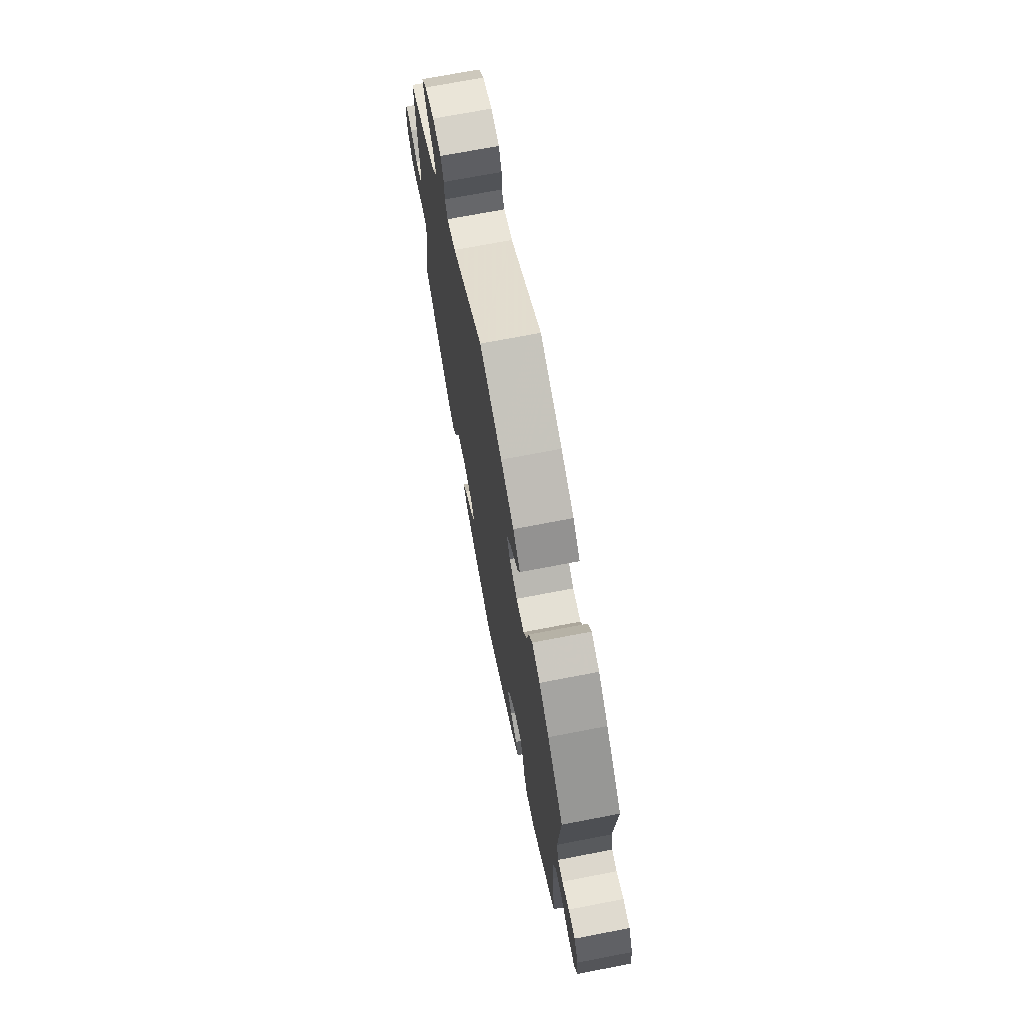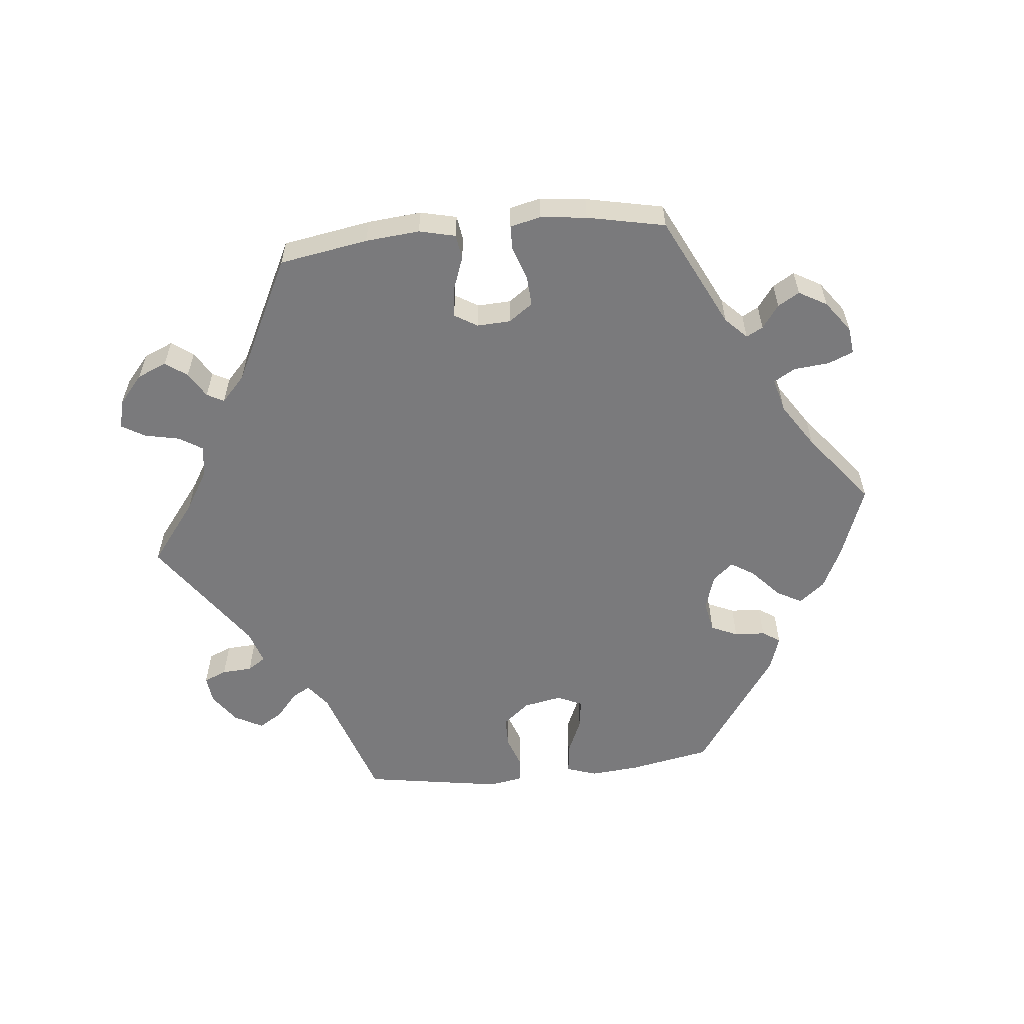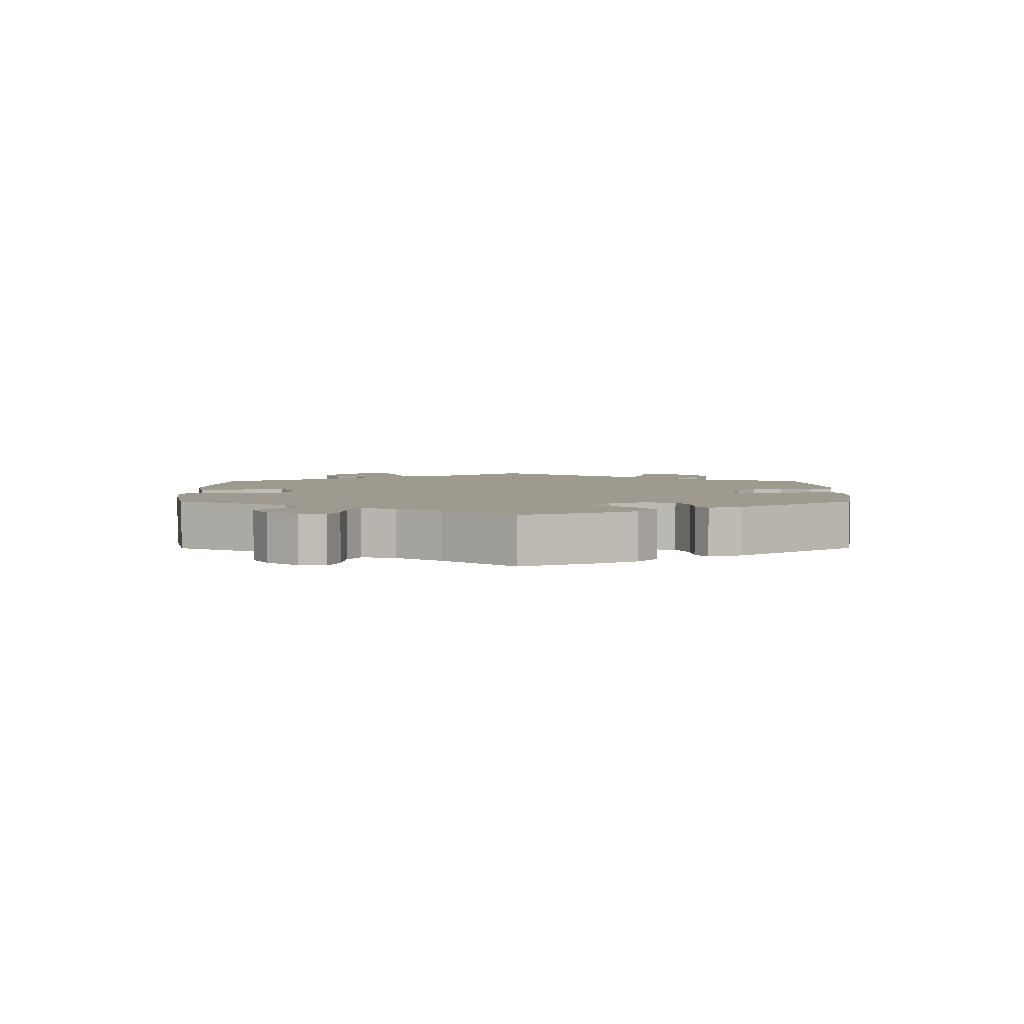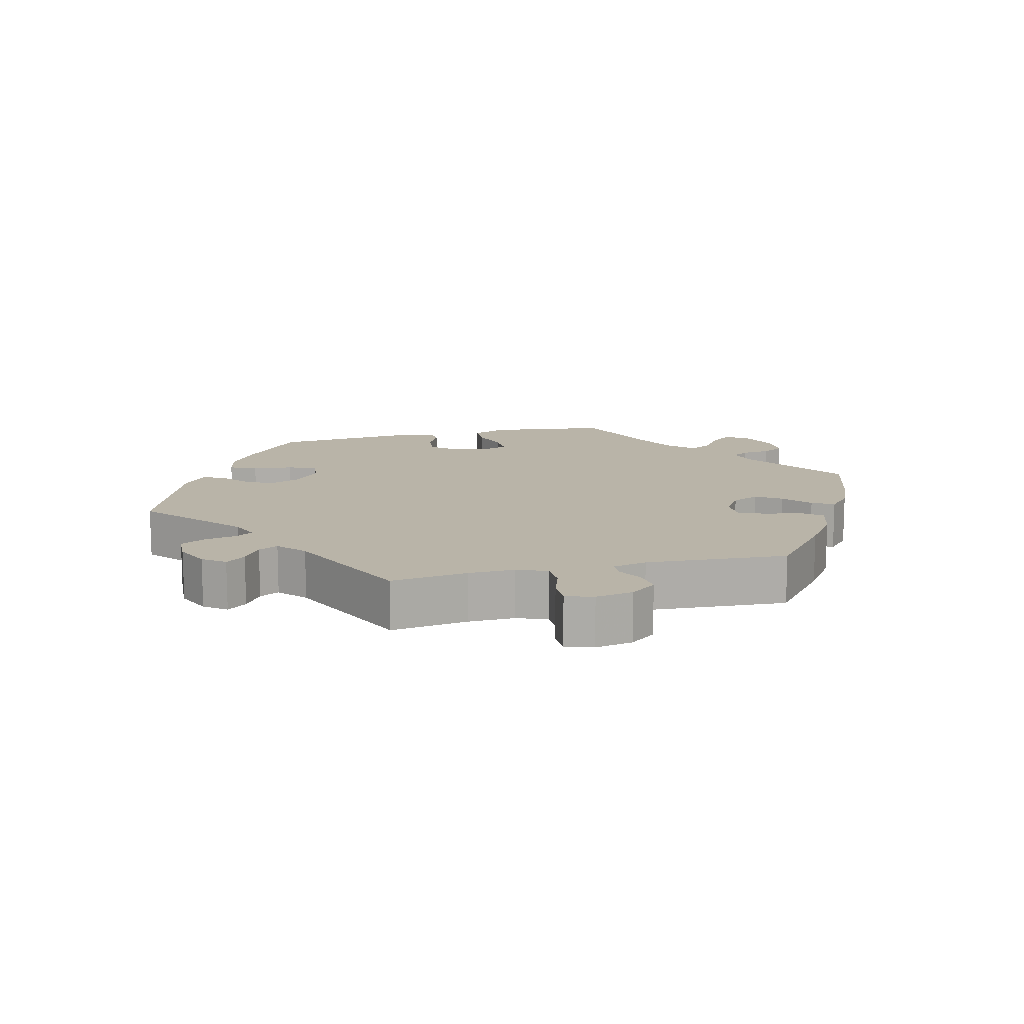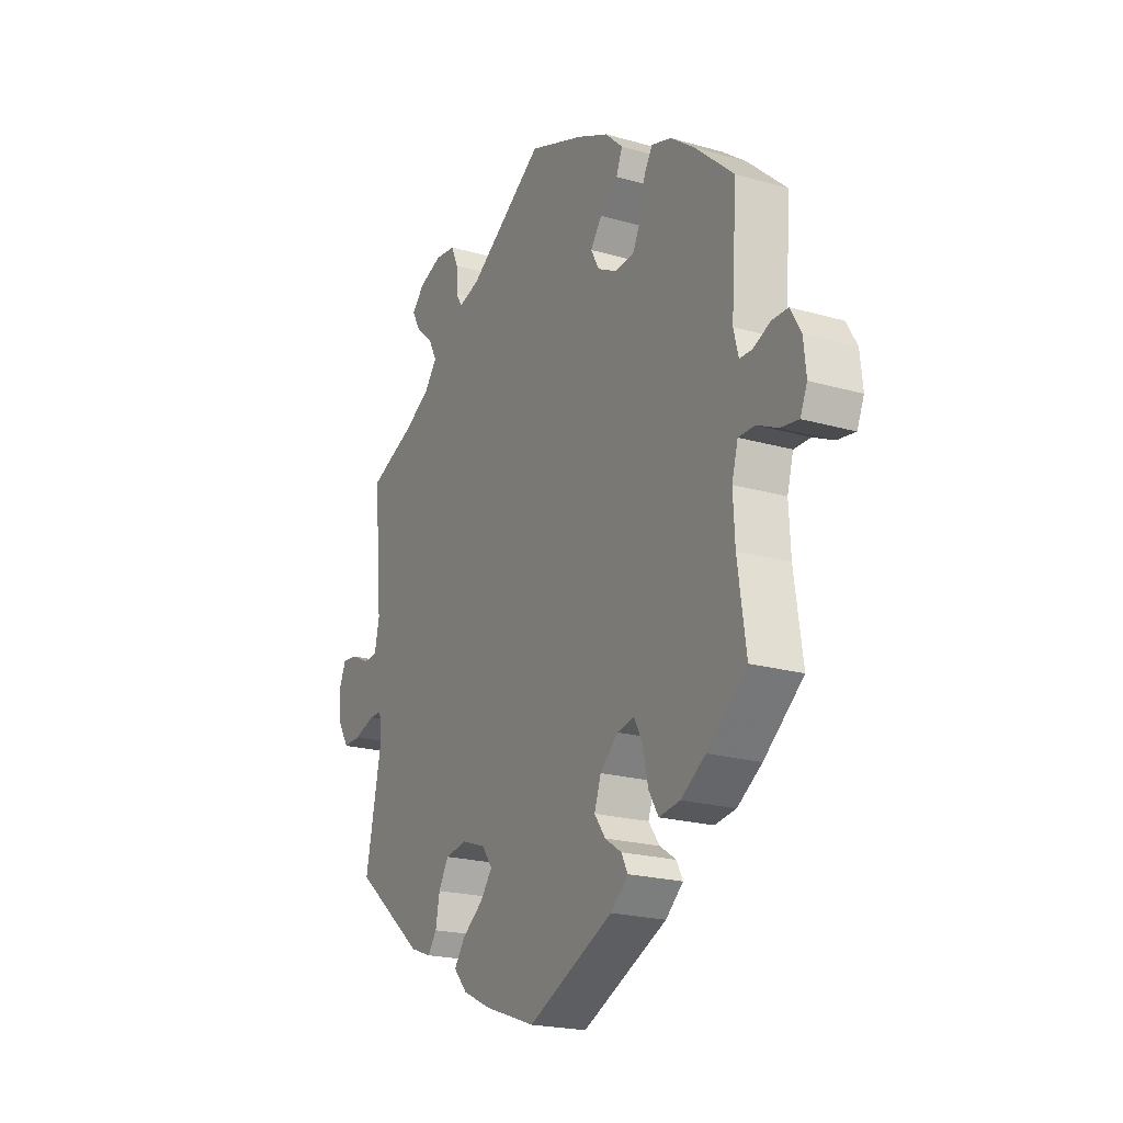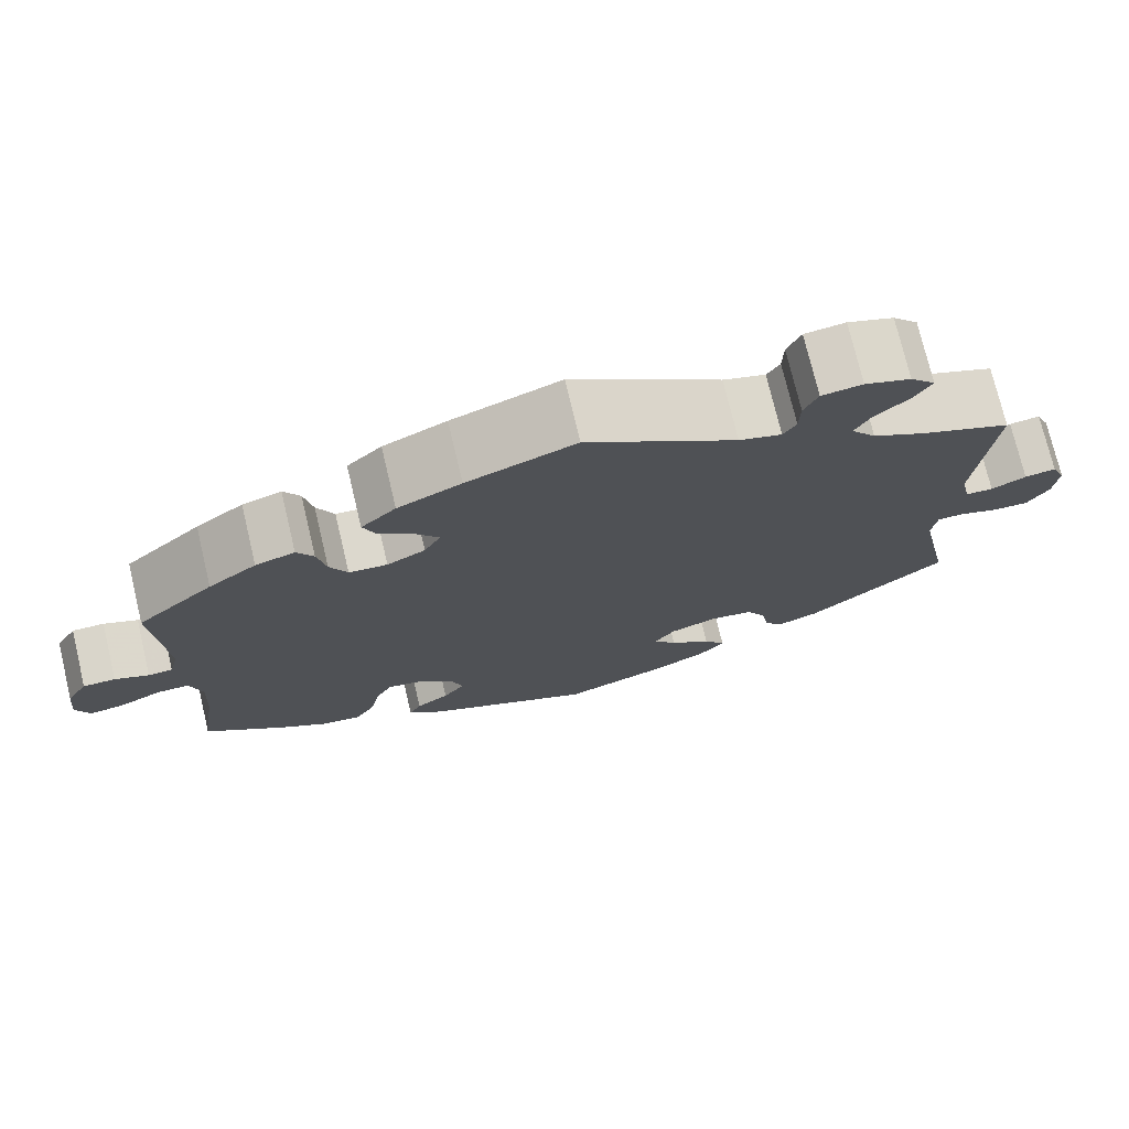
<metadata>
{"format":"obj","ext":"obj","renderer":"f3d","projection":"perspective","resolution":1024,"background":"white","views":[{"elev":70.9,"azim":79.1,"up":"+Z"},{"elev":-58.2,"azim":36.0,"up":"+Y"},{"elev":3.9,"azim":119.7,"up":"+Y"},{"elev":13.2,"azim":-43.8,"up":"+Y"},{"elev":-21.1,"azim":62.8,"up":"+Z"},{"elev":74.4,"azim":166.6,"up":"+Z"}]}
</metadata>
<code>
v 0.41 0.07 -0.362
v 0.354 0.07 -0.399
v 0.306 0.07 -0.406
v 0.284 0.07 -0.369
v 0.272 0.07 -0.313
v 0.253 0.07 -0.277
v 0.214 0.07 -0.284
v 0.173 0.07 -0.321
v 0.158 0.07 -0.365
v 0.183 0.07 -0.4
v 0.221 0.07 -0.425
v 0.235 0.07 -0.453
v 0.195 0.07 -0.488
v 0 0.07 -0.578
v -0.116 0.07 -0.537
v -0.181 0.07 -0.506
v -0.212 0.07 -0.471
v -0.187 0.07 -0.436
v -0.139 0.07 -0.401
v -0.112 0.07 -0.366
v -0.136 0.07 -0.333
v -0.19 0.07 -0.314
v -0.24 0.07 -0.322
v -0.263 0.07 -0.361
v -0.272 0.07 -0.41
v -0.293 0.07 -0.438
v -0.341 0.07 -0.42
v -0.501 0.07 -0.289
v -0.464 0.07 -0.108
v -0.47 0.07 -0.064
v -0.5 0.07 -0.063
v -0.546 0.07 -0.079
v -0.587 0.07 -0.08
v -0.612 0.07 -0.04
v -0.617 0.07 0.014
v -0.601 0.07 0.051
v -0.565 0.07 0.046
v -0.525 0.07 0.026
v -0.493 0.07 0.028
v -0.482 0.07 0.079
v -0.501 0.07 0.289
v -0.396 0.07 0.332
v -0.336 0.07 0.365
v -0.307 0.07 0.402
v -0.326 0.07 0.438
v -0.365 0.07 0.473
v -0.385 0.07 0.508
v -0.356 0.07 0.539
v -0.303 0.07 0.558
v -0.256 0.07 0.552
v -0.24 0.07 0.516
v -0.239 0.07 0.472
v -0.224 0.07 0.448
v -0.175 0.07 0.463
v -0.001 0.07 0.578
v 0.124 0.07 0.531
v 0.197 0.07 0.497
v 0.237 0.07 0.459
v 0.223 0.07 0.424
v 0.182 0.07 0.39
v 0.156 0.07 0.355
v 0.175 0.07 0.32
v 0.219 0.07 0.297
v 0.263 0.07 0.301
v 0.283 0.07 0.341
v 0.293 0.07 0.392
v 0.312 0.07 0.423
v 0.357 0.07 0.409
v 0.412 0.07 0.368
v 0.5 0.07 0.289
v 0.487 0.07 0.105
v 0.498 0.07 0.062
v 0.526 0.07 0.061
v 0.565 0.07 0.078
v 0.602 0.07 0.078
v 0.626 0.07 0.037
v 0.632 0.07 -0.02
v 0.616 0.07 -0.057
v 0.575 0.07 -0.051
v 0.528 0.07 -0.029
v 0.491 0.07 -0.029
v 0.477 0.07 -0.079
v 0.481 0.07 -0.157
v 0.5 0.07 -0.289
v 0.41 0 -0.362
v 0.354 0 -0.399
v 0.306 0 -0.406
v 0.284 0 -0.369
v 0.272 0 -0.313
v 0.253 0 -0.277
v 0.214 0 -0.284
v 0.173 0 -0.321
v 0.158 0 -0.365
v 0.183 0 -0.4
v 0.221 0 -0.425
v 0.235 0 -0.453
v 0.195 0 -0.488
v 0 0 -0.578
v -0.116 0 -0.537
v -0.181 0 -0.506
v -0.212 0 -0.471
v -0.187 0 -0.436
v -0.139 0 -0.401
v -0.112 0 -0.366
v -0.136 0 -0.333
v -0.19 0 -0.314
v -0.24 0 -0.322
v -0.263 0 -0.361
v -0.272 0 -0.41
v -0.293 0 -0.438
v -0.341 0 -0.42
v -0.501 0 -0.289
v -0.464 0 -0.108
v -0.47 0 -0.064
v -0.5 0 -0.063
v -0.546 0 -0.079
v -0.587 0 -0.08
v -0.612 0 -0.04
v -0.617 0 0.014
v -0.601 0 0.051
v -0.565 0 0.046
v -0.525 0 0.026
v -0.493 0 0.028
v -0.482 0 0.079
v -0.501 0 0.289
v -0.396 0 0.332
v -0.336 0 0.365
v -0.307 0 0.402
v -0.326 0 0.438
v -0.365 0 0.473
v -0.385 0 0.508
v -0.356 0 0.539
v -0.303 0 0.558
v -0.256 0 0.552
v -0.24 0 0.516
v -0.239 0 0.472
v -0.224 0 0.448
v -0.175 0 0.463
v -0.001 0 0.578
v 0.124 0 0.531
v 0.197 0 0.497
v 0.237 0 0.459
v 0.223 0 0.424
v 0.182 0 0.39
v 0.156 0 0.355
v 0.175 0 0.32
v 0.219 0 0.297
v 0.263 0 0.301
v 0.283 0 0.341
v 0.293 0 0.392
v 0.312 0 0.423
v 0.357 0 0.409
v 0.412 0 0.368
v 0.5 0 0.289
v 0.487 0 0.105
v 0.498 0 0.062
v 0.526 0 0.061
v 0.565 0 0.078
v 0.602 0 0.078
v 0.626 0 0.037
v 0.632 0 -0.02
v 0.616 0 -0.057
v 0.575 0 -0.051
v 0.528 0 -0.029
v 0.491 0 -0.029
v 0.477 0 -0.079
v 0.481 0 -0.157
v 0.5 0 -0.289
f 83 84 1 2
f 82 83 2 3
f 81 82 3 4
f 77 78 79 80
f 77 80 81
f 76 77 81
f 73 74 75 76
f 72 73 76 81
f 71 72 81 4
f 65 66 67 68
f 64 65 68 69
f 57 58 59 60
f 57 60 61
f 54 55 56 57
f 53 54 57 61
f 49 50 51 52
f 49 52 53
f 48 49 53
f 45 46 47 48
f 44 45 48 53
f 43 44 53 61
f 40 41 42
f 39 40 42 43
f 35 36 37 38
f 35 38 39
f 34 35 39
f 31 32 33 34
f 30 31 34 39
f 26 27 28 29
f 24 25 26 29
f 23 24 29 30
f 22 23 30 39
f 16 17 18 19
f 16 19 20
f 15 16 20
f 14 15 20
f 13 14 20
f 10 11 12 13
f 9 10 13 20
f 8 9 20 21
f 70 71 4 5
f 64 69 70 5
f 63 64 5 6
f 62 63 6 7
f 39 43 61 62
f 21 22 39 62
f 7 8 21 62
f 86 85 168 167
f 87 86 167 166
f 88 87 166 165
f 164 163 162 161
f 165 164 161
f 165 161 160
f 160 159 158 157
f 165 160 157 156
f 88 165 156 155
f 152 151 150 149
f 153 152 149 148
f 144 143 142 141
f 145 144 141
f 141 140 139 138
f 145 141 138 137
f 136 135 134 133
f 137 136 133
f 137 133 132
f 132 131 130 129
f 137 132 129 128
f 145 137 128 127
f 126 125 124
f 127 126 124 123
f 122 121 120 119
f 123 122 119
f 123 119 118
f 118 117 116 115
f 123 118 115 114
f 113 112 111 110
f 113 110 109 108
f 114 113 108 107
f 123 114 107 106
f 103 102 101 100
f 104 103 100
f 104 100 99
f 104 99 98
f 104 98 97
f 97 96 95 94
f 104 97 94 93
f 105 104 93 92
f 89 88 155 154
f 89 154 153 148
f 90 89 148 147
f 91 90 147 146
f 146 145 127 123
f 146 123 106 105
f 146 105 92 91
f 1 85 86 2
f 2 86 87 3
f 3 87 88 4
f 4 88 89 5
f 5 89 90 6
f 6 90 91 7
f 7 91 92 8
f 8 92 93 9
f 9 93 94 10
f 10 94 95 11
f 11 95 96 12
f 12 96 97 13
f 13 97 98 14
f 14 98 99 15
f 15 99 100 16
f 16 100 101 17
f 17 101 102 18
f 18 102 103 19
f 19 103 104 20
f 20 104 105 21
f 21 105 106 22
f 22 106 107 23
f 23 107 108 24
f 24 108 109 25
f 25 109 110 26
f 26 110 111 27
f 27 111 112 28
f 28 112 113 29
f 29 113 114 30
f 30 114 115 31
f 31 115 116 32
f 32 116 117 33
f 33 117 118 34
f 34 118 119 35
f 35 119 120 36
f 36 120 121 37
f 37 121 122 38
f 38 122 123 39
f 39 123 124 40
f 40 124 125 41
f 41 125 126 42
f 42 126 127 43
f 43 127 128 44
f 44 128 129 45
f 45 129 130 46
f 46 130 131 47
f 47 131 132 48
f 48 132 133 49
f 49 133 134 50
f 50 134 135 51
f 51 135 136 52
f 52 136 137 53
f 53 137 138 54
f 54 138 139 55
f 55 139 140 56
f 56 140 141 57
f 57 141 142 58
f 58 142 143 59
f 59 143 144 60
f 60 144 145 61
f 61 145 146 62
f 62 146 147 63
f 63 147 148 64
f 64 148 149 65
f 65 149 150 66
f 66 150 151 67
f 67 151 152 68
f 68 152 153 69
f 69 153 154 70
f 70 154 155 71
f 71 155 156 72
f 72 156 157 73
f 73 157 158 74
f 74 158 159 75
f 75 159 160 76
f 76 160 161 77
f 77 161 162 78
f 78 162 163 79
f 79 163 164 80
f 80 164 165 81
f 81 165 166 82
f 82 166 167 83
f 83 167 168 84
f 84 168 85 1

</code>
